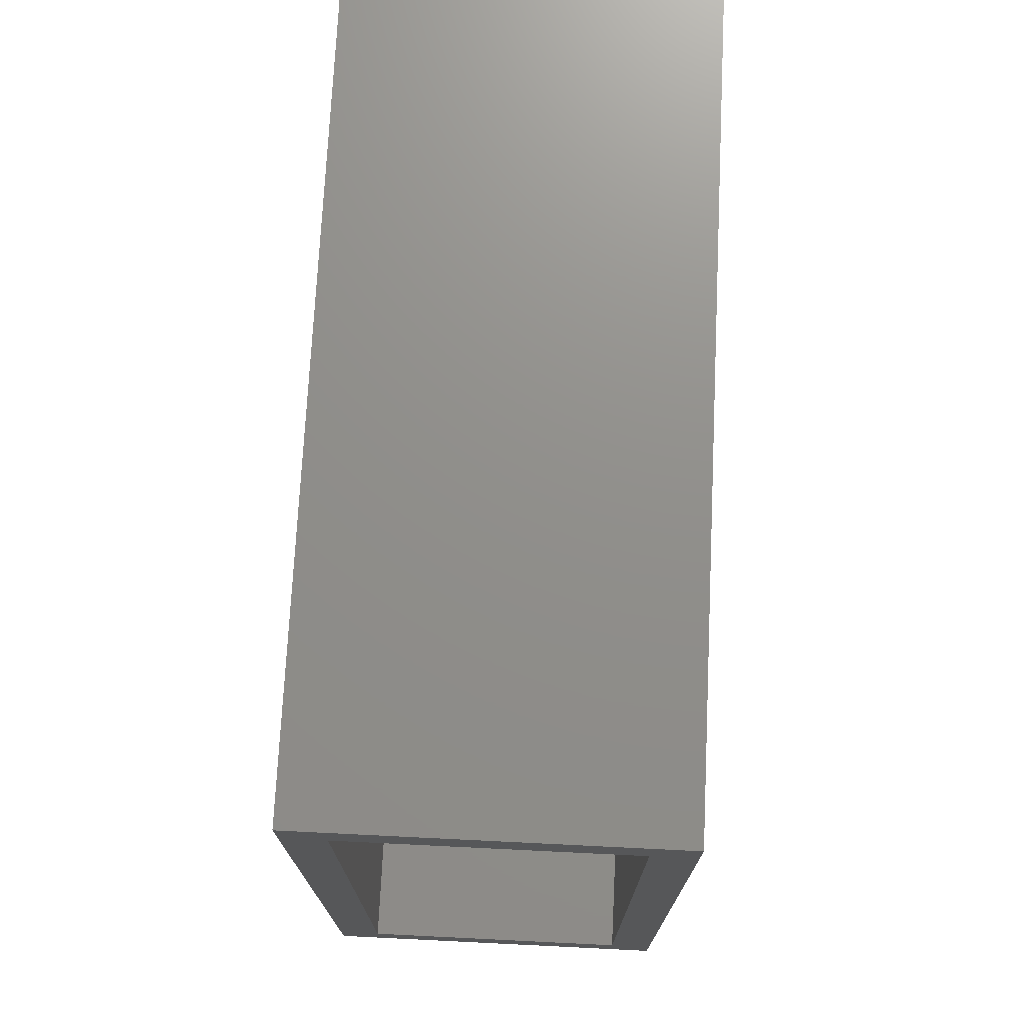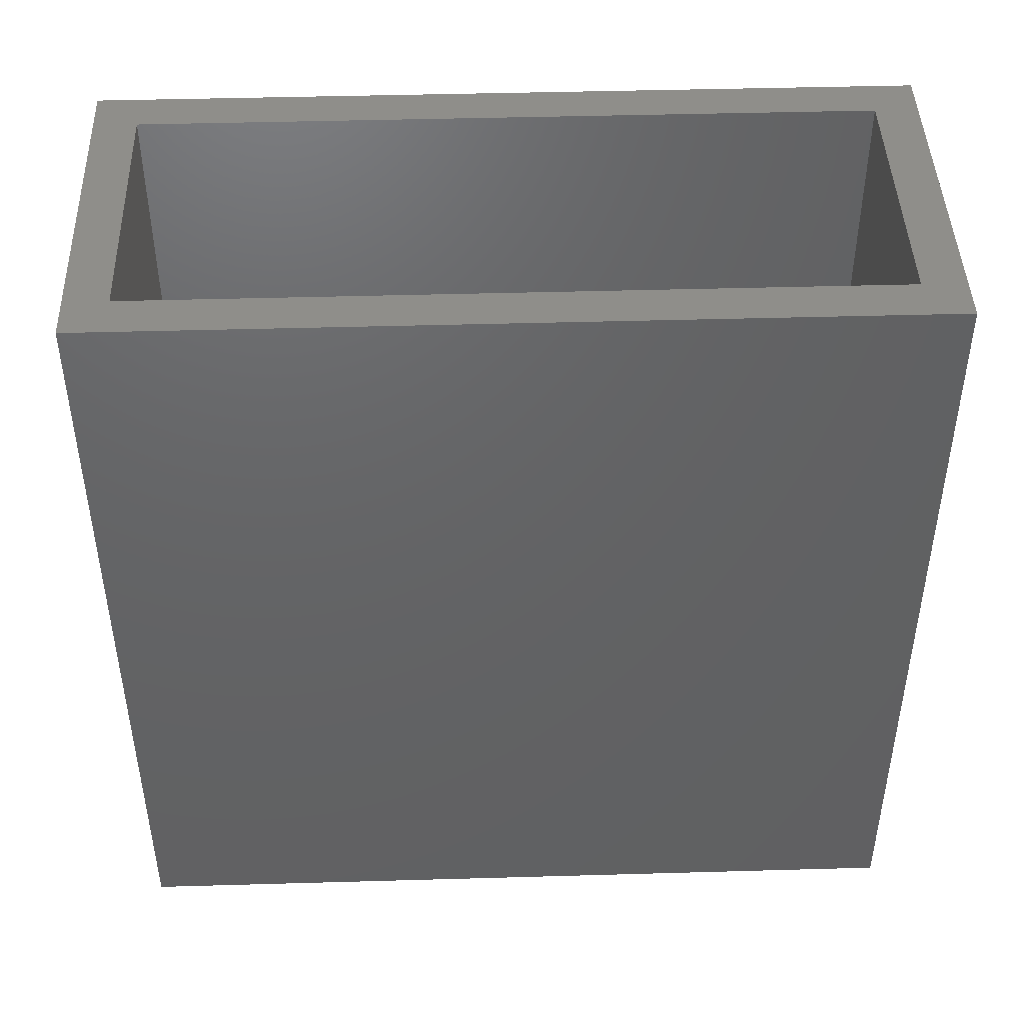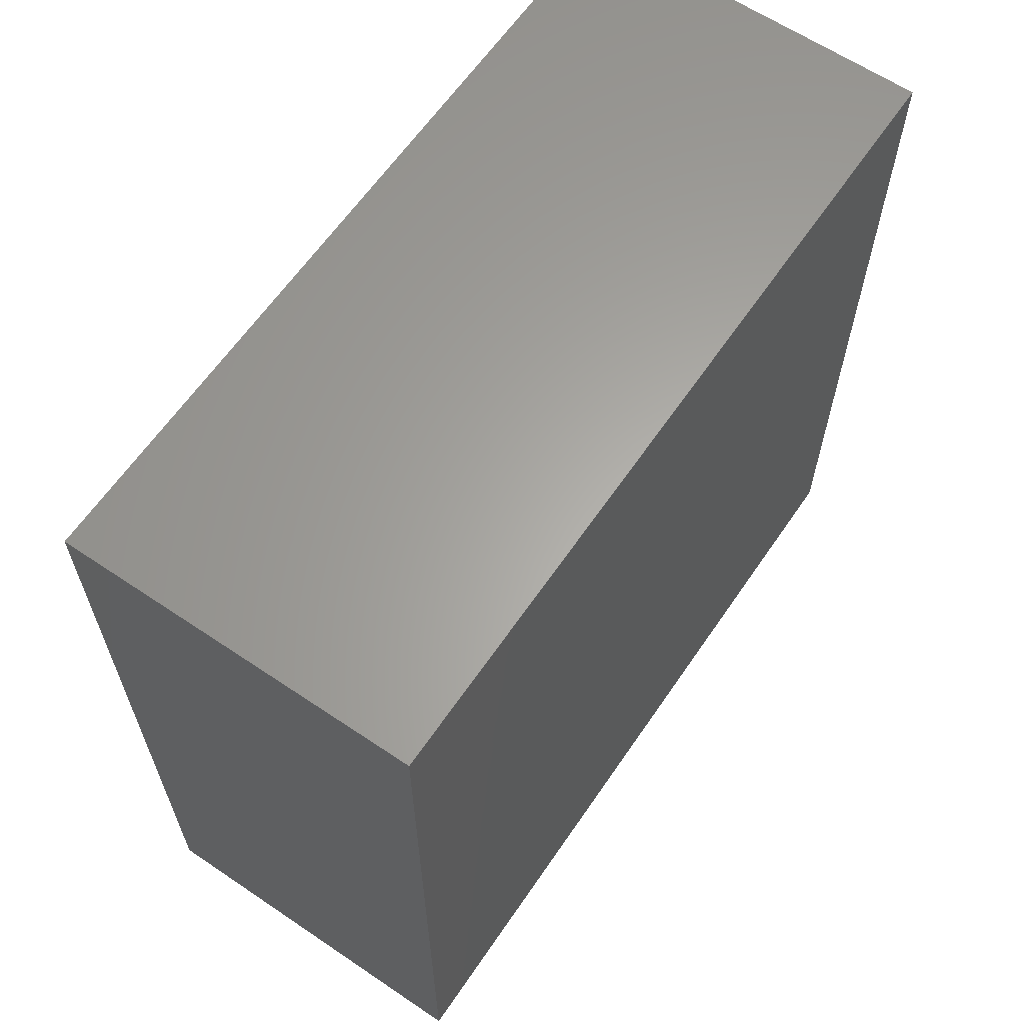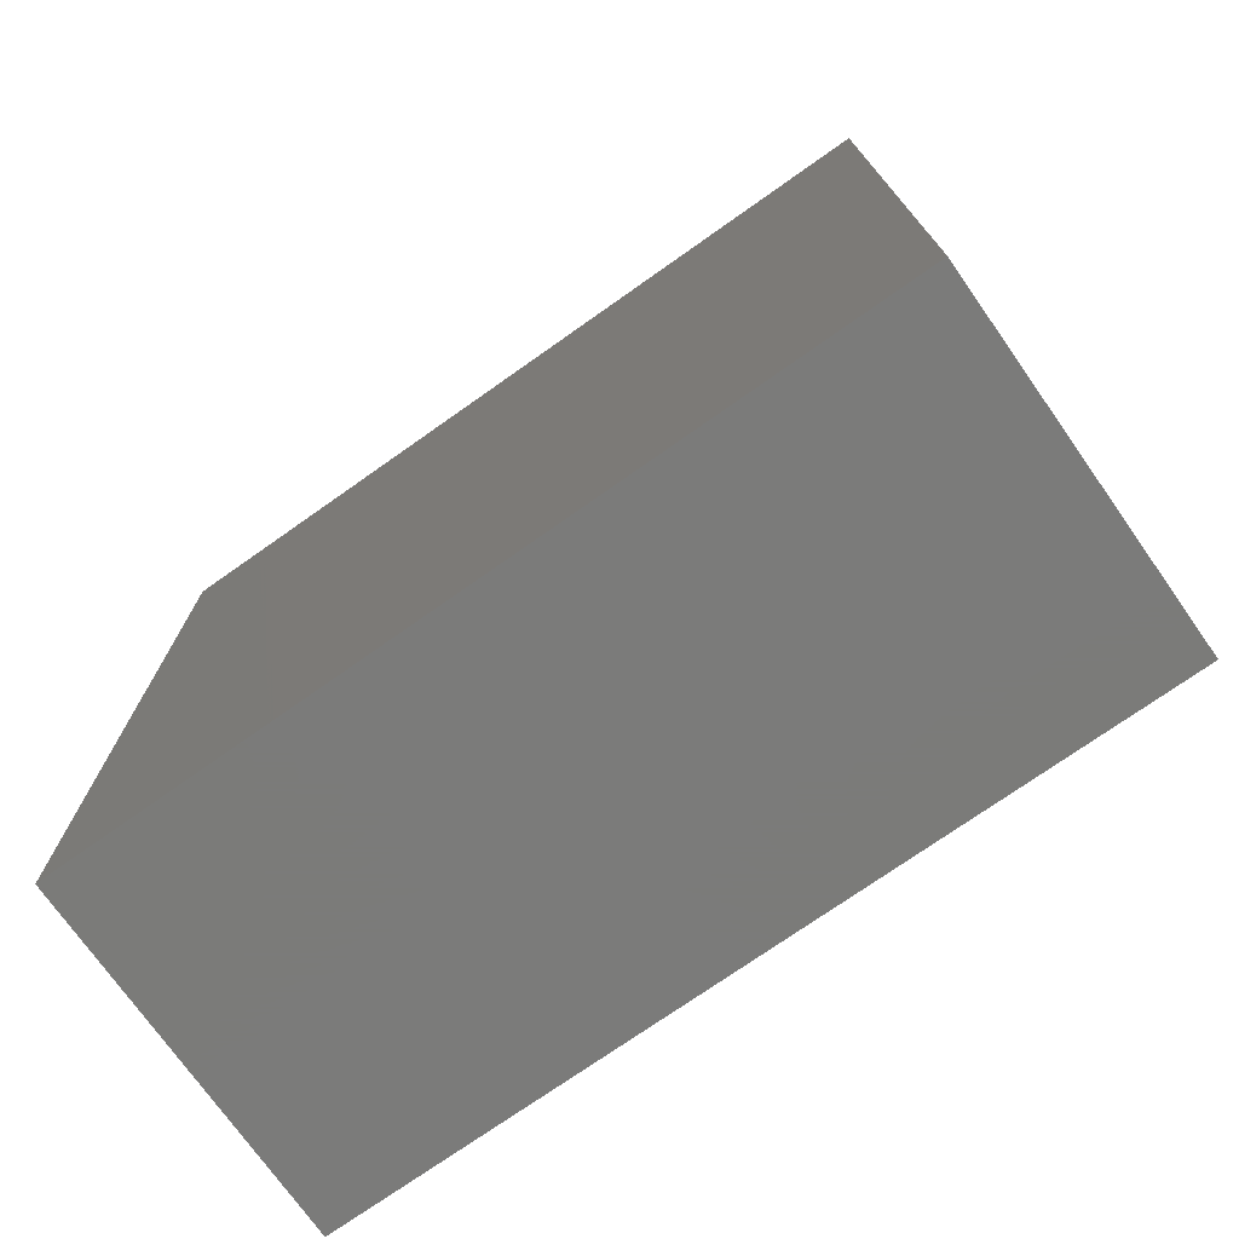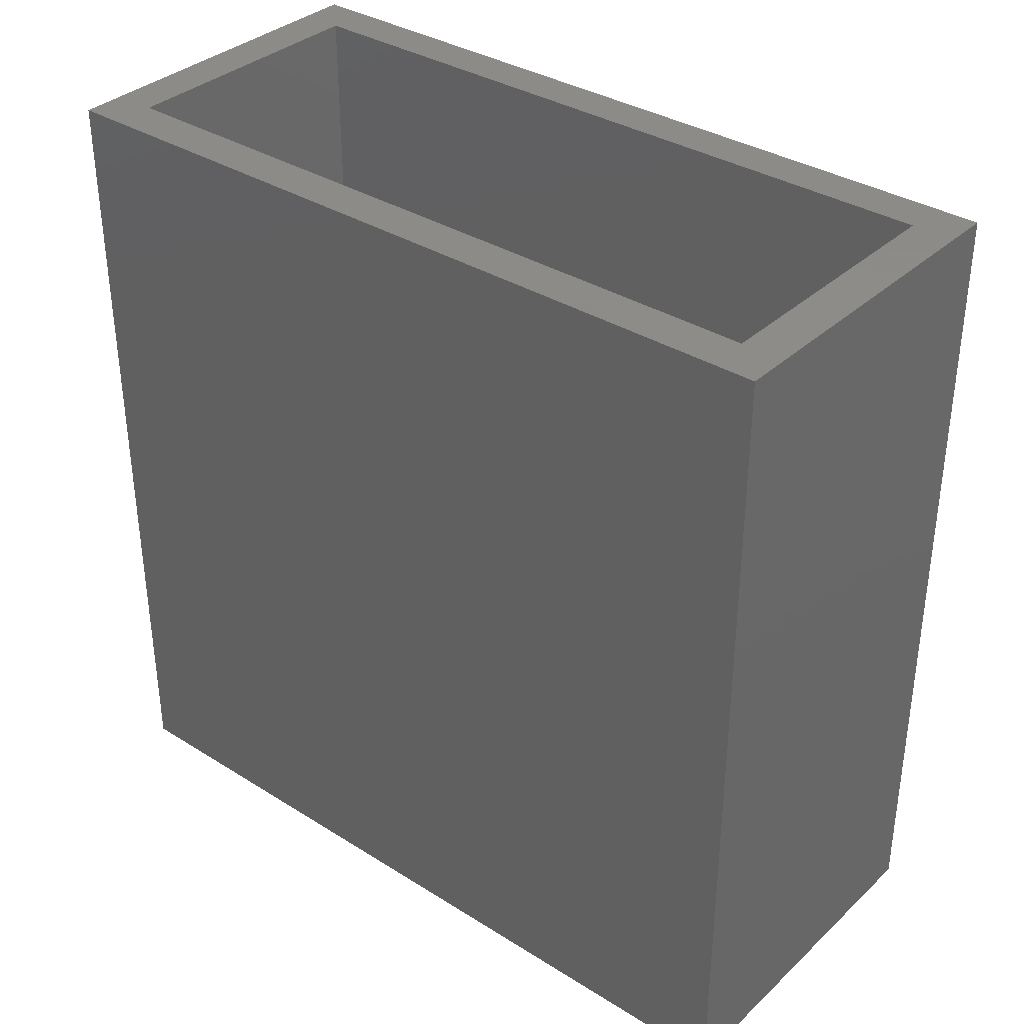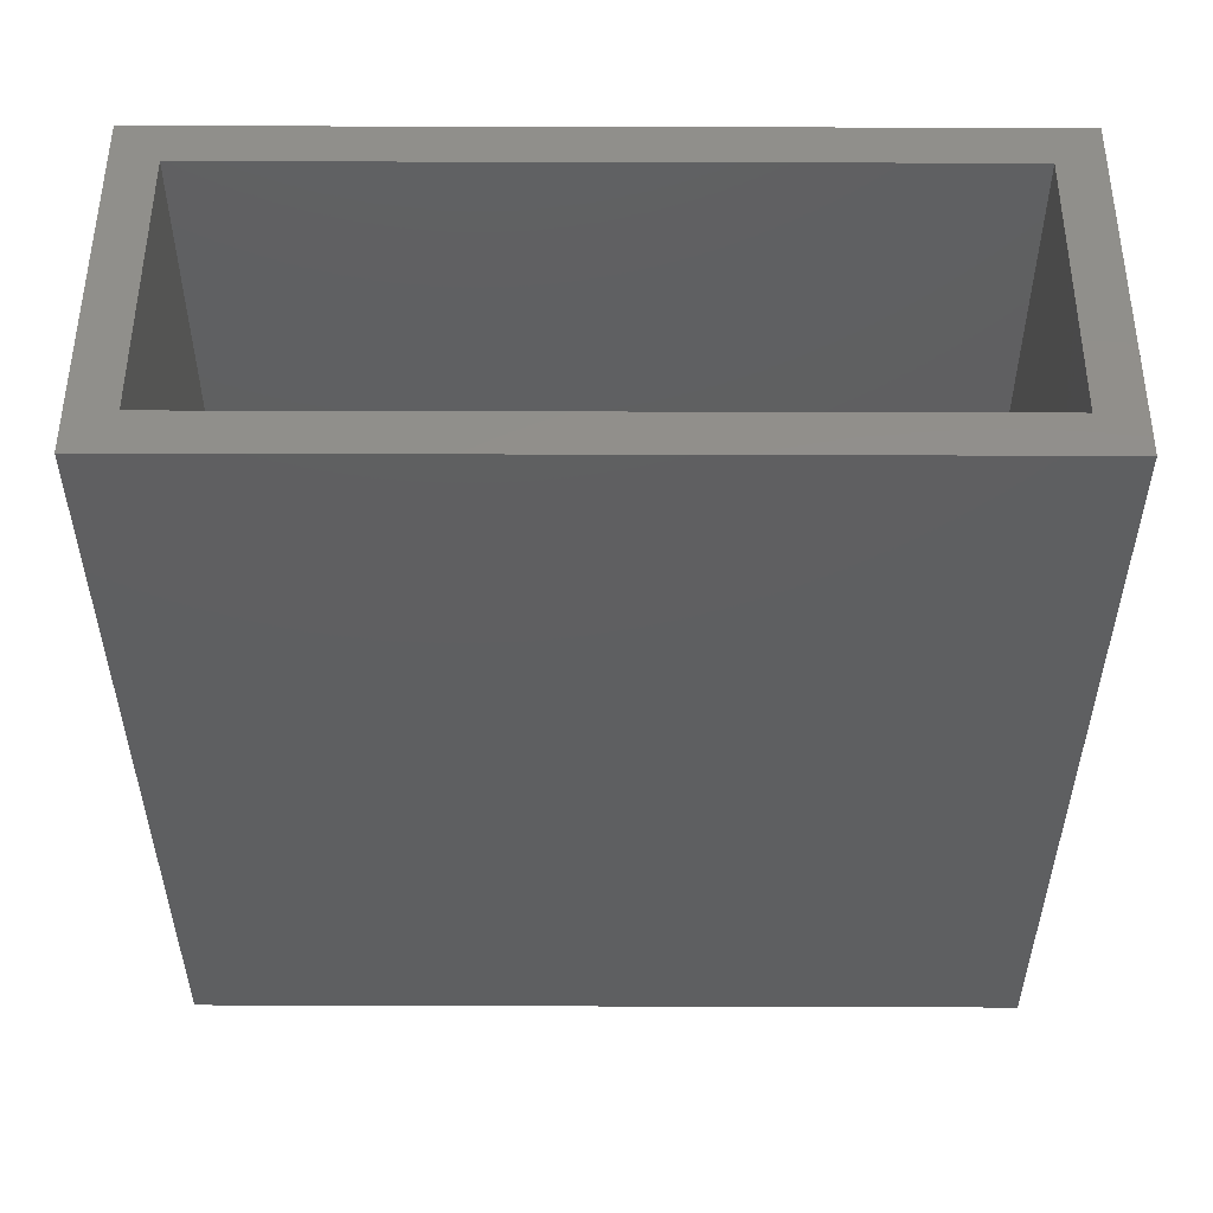
<metadata>
{"format":"stl","ext":"stl","renderer":"f3d","projection":"perspective","resolution":1024,"background":"white","views":[{"elev":73.0,"azim":2.8,"up":"+Y"},{"elev":44.6,"azim":88.1,"up":"+Z"},{"elev":62.7,"azim":-145.7,"up":"+Y"},{"elev":-74.0,"azim":125.2,"up":"+Z"},{"elev":35.2,"azim":-50.3,"up":"+Z"},{"elev":51.9,"azim":90.2,"up":"+Z"}]}
</metadata>
<code>
# stl→obj: 16 verts, 28 faces
v 0.1641 -0.3672 0.75
v 0.125 -0.3281 0.75
v -0.1641 -0.3672 0.75
v -0.125 -0.3281 0.75
v -0.1641 0.375 0.75
v -0.125 0.3359 0.75
v 0.1641 0.375 0.75
v 0.125 0.3359 0.75
v -0.125 -0.3281 0.03906
v 0.125 -0.3281 0.03906
v 0.125 0.3359 0.03906
v -0.125 0.3359 0.03906
v -0.1641 -0.3672 0
v -0.1641 0.375 0
v 0.1641 -0.3672 0
v 0.1641 0.375 0
f 1 2 3
f 3 2 4
f 3 4 5
f 5 4 6
f 5 6 7
f 7 6 8
f 7 8 1
f 1 8 2
f 9 4 10
f 10 4 2
f 10 2 11
f 11 2 8
f 11 8 12
f 12 8 6
f 12 6 9
f 9 6 4
f 9 10 12
f 12 10 11
f 13 14 15
f 15 14 16
f 14 13 5
f 5 13 3
f 16 14 7
f 7 14 5
f 15 16 1
f 1 16 7
f 13 15 3
f 3 15 1

</code>
